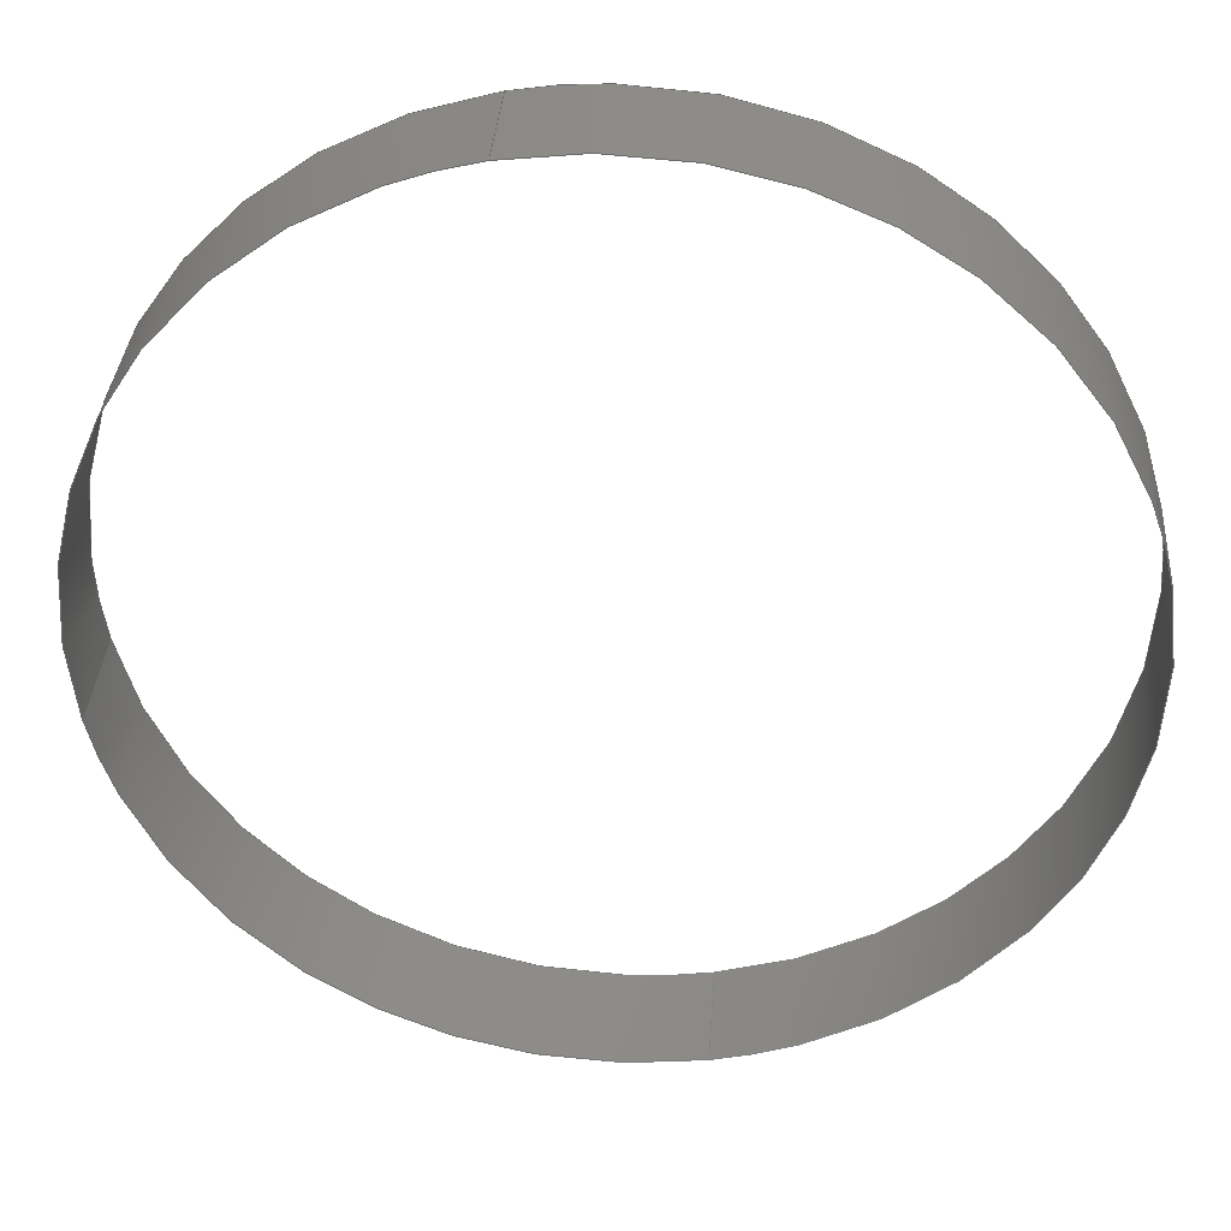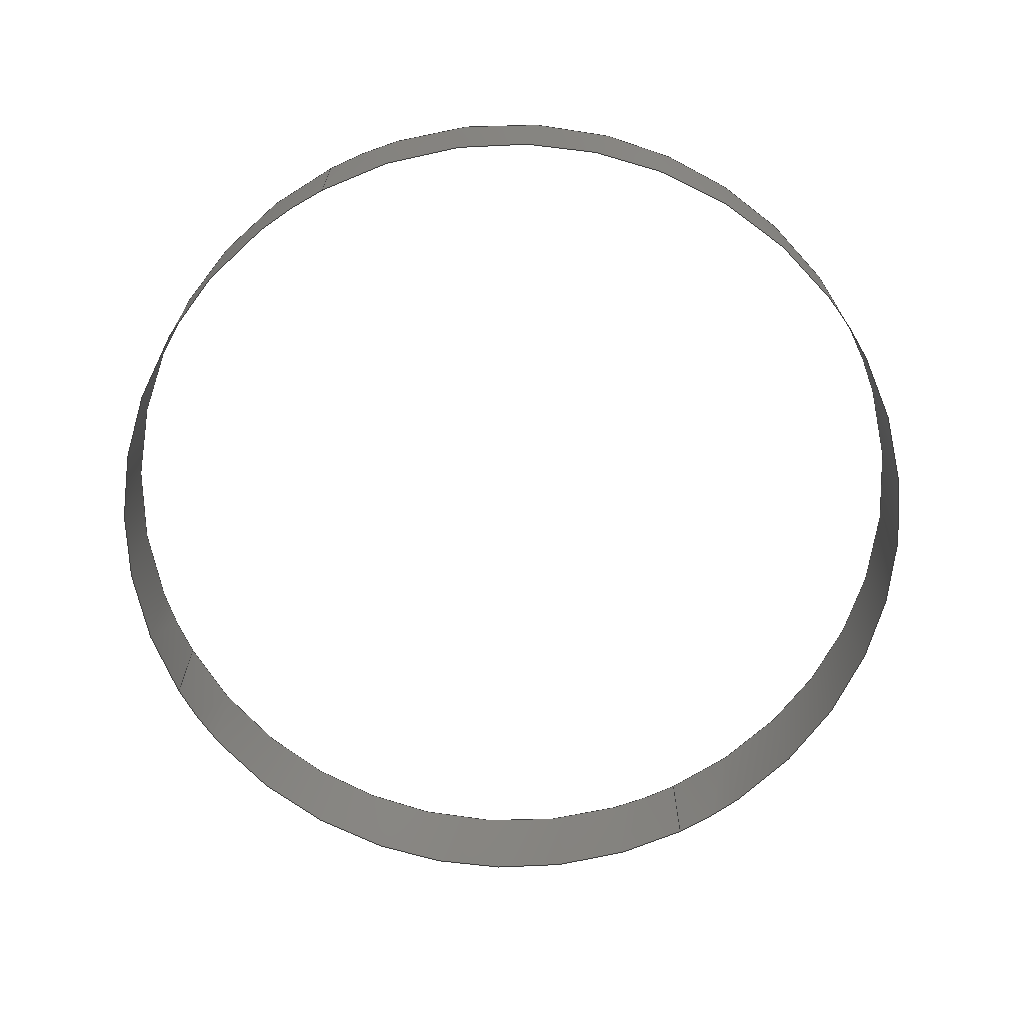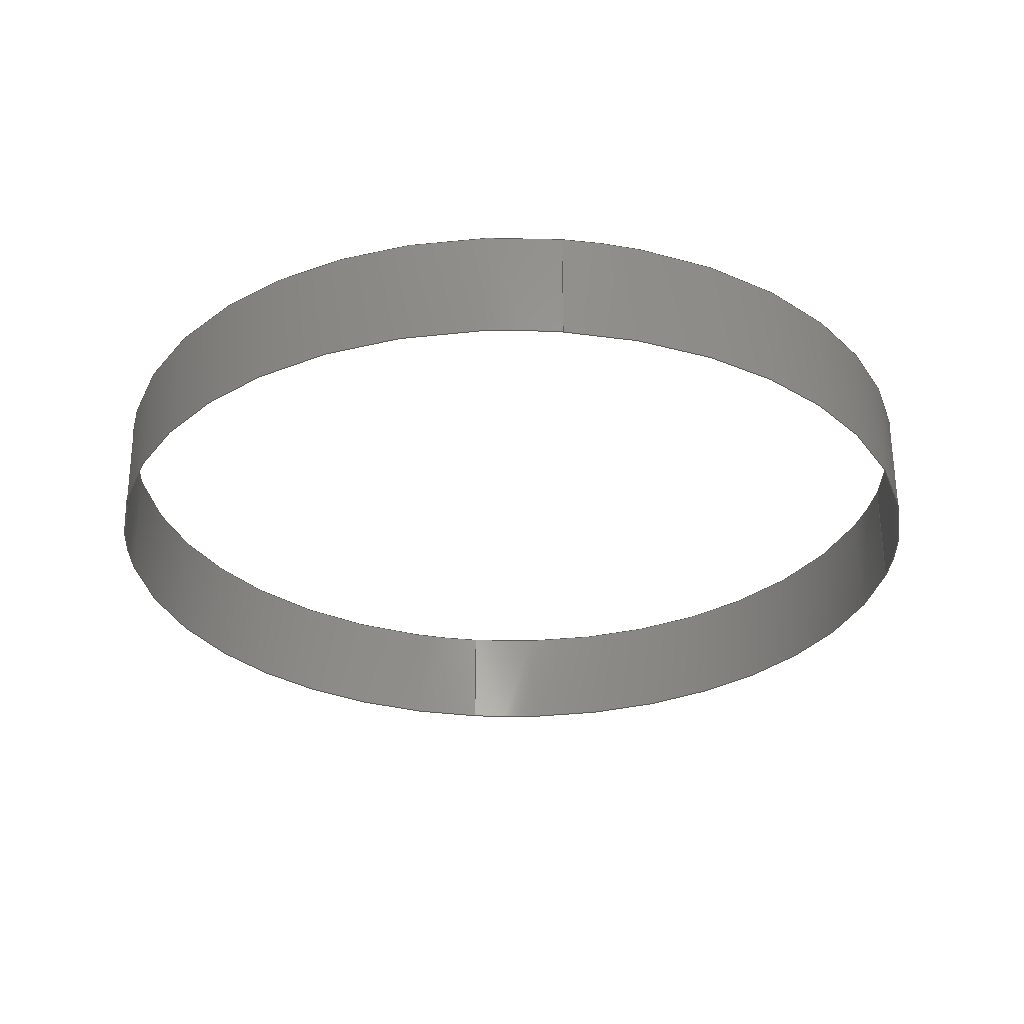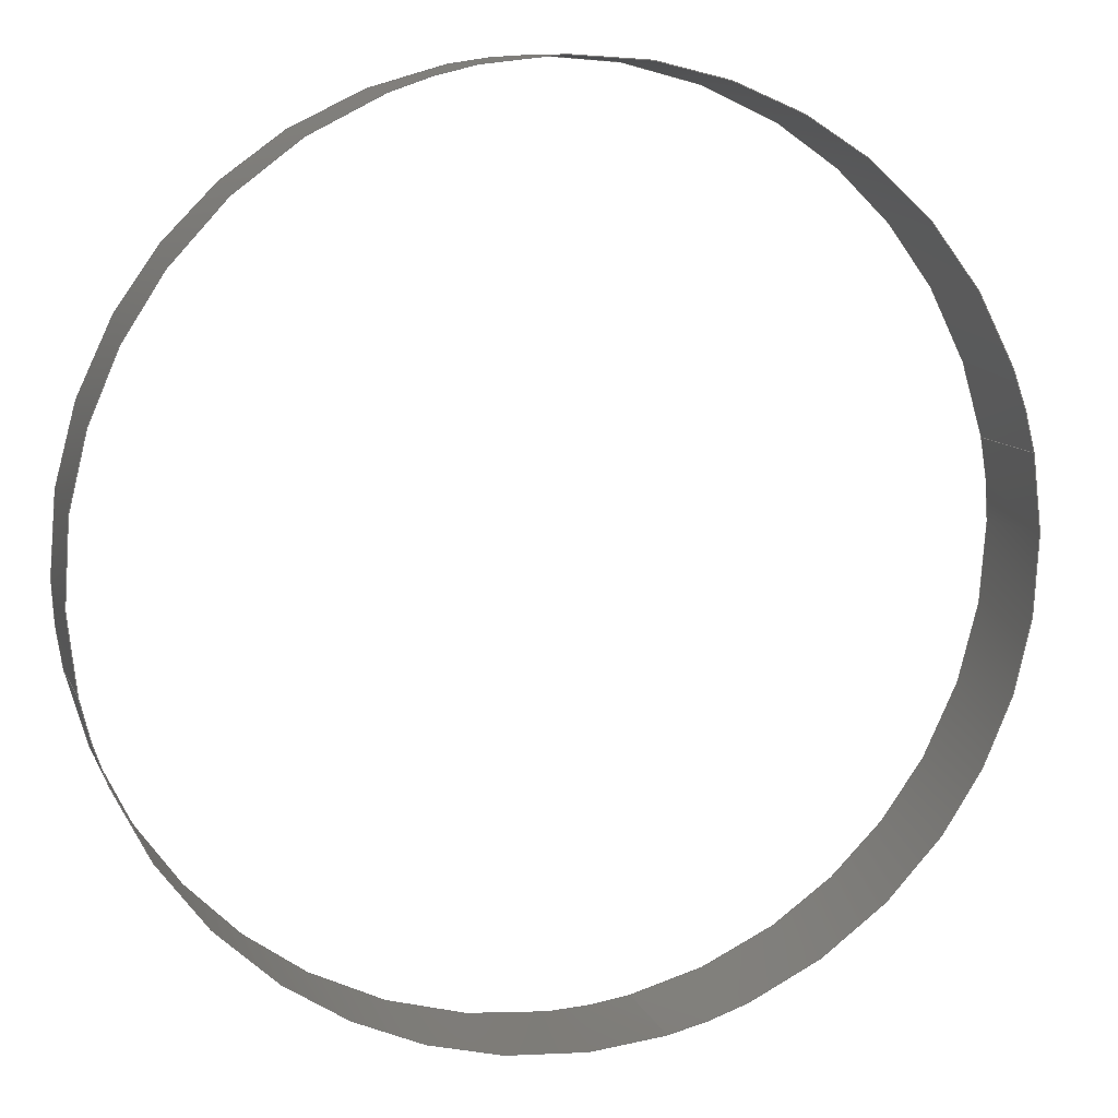
<metadata>
{"format":"step","ext":"stp","renderer":"f3d","projection":"perspective","resolution":1024,"background":"white","views":[{"elev":35.5,"azim":4.0,"up":"+Y"},{"elev":-69.0,"azim":128.7,"up":"+Z"},{"elev":-30.6,"azim":-175.2,"up":"+Z"},{"elev":10.1,"azim":-16.2,"up":"+Y"}]}
</metadata>
<code>
ISO-10303-21;
DATA;
#1=SHAPE_REPRESENTATION_RELATIONSHIP('','',#155,#3);
#2=SHELL_BASED_SURFACE_MODEL('shell_1',(#4));
#3=MANIFOLD_SURFACE_SHAPE_REPRESENTATION('shell_rep_0',(#2,#161),#154);
#4=OPEN_SHELL('',(#5,#6,#7,#8));
#5=ADVANCED_FACE('',(#9),#65,.T.);
#6=ADVANCED_FACE('',(#10),#66,.T.);
#7=ADVANCED_FACE('',(#11),#67,.T.);
#8=ADVANCED_FACE('',(#12),#68,.T.);
#9=FACE_OUTER_BOUND('',#13,.T.);
#10=FACE_OUTER_BOUND('',#14,.T.);
#11=FACE_OUTER_BOUND('',#15,.T.);
#12=FACE_OUTER_BOUND('',#16,.T.);
#13=EDGE_LOOP('',(#17,#18,#19,#20));
#14=EDGE_LOOP('',(#21,#22,#23,#24));
#15=EDGE_LOOP('',(#25,#26,#27,#28));
#16=EDGE_LOOP('',(#29,#30,#31,#32));
#17=ORIENTED_EDGE('',*,*,#35,.T.);
#18=ORIENTED_EDGE('',*,*,#36,.T.);
#19=ORIENTED_EDGE('',*,*,#34,.F.);
#20=ORIENTED_EDGE('',*,*,#33,.T.);
#21=ORIENTED_EDGE('',*,*,#38,.T.);
#22=ORIENTED_EDGE('',*,*,#39,.T.);
#23=ORIENTED_EDGE('',*,*,#35,.F.);
#24=ORIENTED_EDGE('',*,*,#37,.T.);
#25=ORIENTED_EDGE('',*,*,#41,.T.);
#26=ORIENTED_EDGE('',*,*,#42,.T.);
#27=ORIENTED_EDGE('',*,*,#38,.F.);
#28=ORIENTED_EDGE('',*,*,#40,.T.);
#29=ORIENTED_EDGE('',*,*,#44,.T.);
#30=ORIENTED_EDGE('',*,*,#34,.T.);
#31=ORIENTED_EDGE('',*,*,#43,.T.);
#32=ORIENTED_EDGE('',*,*,#41,.F.);
#33=EDGE_CURVE('',#57,#59,#49,.T.);
#34=EDGE_CURVE('',#57,#58,#45,.T.);
#35=EDGE_CURVE('',#59,#60,#46,.T.);
#36=EDGE_CURVE('',#60,#58,#50,.T.);
#37=EDGE_CURVE('',#59,#61,#51,.T.);
#38=EDGE_CURVE('',#61,#62,#47,.T.);
#39=EDGE_CURVE('',#62,#60,#52,.T.);
#40=EDGE_CURVE('',#61,#63,#53,.T.);
#41=EDGE_CURVE('',#63,#64,#48,.T.);
#42=EDGE_CURVE('',#64,#62,#54,.T.);
#43=EDGE_CURVE('',#58,#64,#55,.T.);
#44=EDGE_CURVE('',#63,#57,#56,.T.);
#45=B_SPLINE_CURVE_WITH_KNOTS('',3,(#186,#187,#188,#189),.UNSPECIFIED.,
 .F.,.F.,(4,4),(0,3.068),.UNSPECIFIED.);
#46=B_SPLINE_CURVE_WITH_KNOTS('',3,(#190,#191,#192,#193),.UNSPECIFIED.,
 .F.,.F.,(4,4),(0,3.068),.UNSPECIFIED.);
#47=B_SPLINE_CURVE_WITH_KNOTS('',3,(#200,#201,#202,#203),.UNSPECIFIED.,
 .F.,.F.,(4,4),(0,3.068),.UNSPECIFIED.);
#48=B_SPLINE_CURVE_WITH_KNOTS('',3,(#210,#211,#212,#213),.UNSPECIFIED.,
 .F.,.F.,(4,4),(0,3.068),.UNSPECIFIED.);
#49=(
BOUNDED_CURVE()
B_SPLINE_CURVE(2,(#183,#184,#185),.UNSPECIFIED.,.F.,.F.)
B_SPLINE_CURVE_WITH_KNOTS((3,3),(31.42,47.12),
 .UNSPECIFIED.)
CURVE()
GEOMETRIC_REPRESENTATION_ITEM()
RATIONAL_B_SPLINE_CURVE((1,0.7071,1))
REPRESENTATION_ITEM('')
);
#50=(
BOUNDED_CURVE()
B_SPLINE_CURVE(2,(#194,#195,#196),.UNSPECIFIED.,.F.,.F.)
B_SPLINE_CURVE_WITH_KNOTS((3,3),(-47.12,-31.42),
 .UNSPECIFIED.)
CURVE()
GEOMETRIC_REPRESENTATION_ITEM()
RATIONAL_B_SPLINE_CURVE((1,0.7071,1))
REPRESENTATION_ITEM('')
);
#51=(
BOUNDED_CURVE()
B_SPLINE_CURVE(2,(#197,#198,#199),.UNSPECIFIED.,.F.,.F.)
B_SPLINE_CURVE_WITH_KNOTS((3,3),(47.12,62.83),
 .UNSPECIFIED.)
CURVE()
GEOMETRIC_REPRESENTATION_ITEM()
RATIONAL_B_SPLINE_CURVE((1,0.7071,1))
REPRESENTATION_ITEM('')
);
#52=(
BOUNDED_CURVE()
B_SPLINE_CURVE(2,(#204,#205,#206),.UNSPECIFIED.,.F.,.F.)
B_SPLINE_CURVE_WITH_KNOTS((3,3),(-62.83,-47.12),
 .UNSPECIFIED.)
CURVE()
GEOMETRIC_REPRESENTATION_ITEM()
RATIONAL_B_SPLINE_CURVE((1,0.7071,1))
REPRESENTATION_ITEM('')
);
#53=(
BOUNDED_CURVE()
B_SPLINE_CURVE(2,(#207,#208,#209),.UNSPECIFIED.,.F.,.F.)
B_SPLINE_CURVE_WITH_KNOTS((3,3),(62.83,78.54),
 .UNSPECIFIED.)
CURVE()
GEOMETRIC_REPRESENTATION_ITEM()
RATIONAL_B_SPLINE_CURVE((1,0.7071,1))
REPRESENTATION_ITEM('')
);
#54=(
BOUNDED_CURVE()
B_SPLINE_CURVE(2,(#214,#215,#216),.UNSPECIFIED.,.F.,.F.)
B_SPLINE_CURVE_WITH_KNOTS((3,3),(-78.54,-62.83),
 .UNSPECIFIED.)
CURVE()
GEOMETRIC_REPRESENTATION_ITEM()
RATIONAL_B_SPLINE_CURVE((1,0.7071,1))
REPRESENTATION_ITEM('')
);
#55=(
BOUNDED_CURVE()
B_SPLINE_CURVE(2,(#217,#218,#219),.UNSPECIFIED.,.F.,.F.)
B_SPLINE_CURVE_WITH_KNOTS((3,3),(-94.25,-78.54),
 .UNSPECIFIED.)
CURVE()
GEOMETRIC_REPRESENTATION_ITEM()
RATIONAL_B_SPLINE_CURVE((1,0.7071,1))
REPRESENTATION_ITEM('')
);
#56=(
BOUNDED_CURVE()
B_SPLINE_CURVE(2,(#220,#221,#222),.UNSPECIFIED.,.F.,.F.)
B_SPLINE_CURVE_WITH_KNOTS((3,3),(78.54,94.25),
 .UNSPECIFIED.)
CURVE()
GEOMETRIC_REPRESENTATION_ITEM()
RATIONAL_B_SPLINE_CURVE((1,0.7071,1))
REPRESENTATION_ITEM('')
);
#57=VERTEX_POINT('',#175);
#58=VERTEX_POINT('',#176);
#59=VERTEX_POINT('',#177);
#60=VERTEX_POINT('',#178);
#61=VERTEX_POINT('',#179);
#62=VERTEX_POINT('',#180);
#63=VERTEX_POINT('',#181);
#64=VERTEX_POINT('',#182);
#65=CYLINDRICAL_SURFACE('',#157,12);
#66=CYLINDRICAL_SURFACE('',#158,12);
#67=CYLINDRICAL_SURFACE('',#159,12);
#68=CYLINDRICAL_SURFACE('',#160,12);
#69=SHAPE_DEFINITION_REPRESENTATION(#70,#155);
#70=PRODUCT_DEFINITION_SHAPE('Document','',#72);
#71=PRODUCT_DEFINITION_CONTEXT('3D Mechanical Parts',#144,'design');
#72=PRODUCT_DEFINITION('A','First version',#114,#71);
#73=DATE_TIME_ROLE('classification_date');
#74=DATE_TIME_ROLE('creation_date');
#75=APPLIED_DATE_AND_TIME_ASSIGNMENT(#99,#73,(#78));
#76=APPLIED_DATE_AND_TIME_ASSIGNMENT(#101,#74,(#72));
#77=SECURITY_CLASSIFICATION_LEVEL('unclassified');
#78=SECURITY_CLASSIFICATION('A','Security for version',#77);
#79=APPLIED_SECURITY_CLASSIFICATION_ASSIGNMENT(#78,(#114));
#80=APPROVAL_ROLE('Version approval');
#81=APPROVAL_ROLE('Version Security approval');
#82=APPROVAL_ROLE('Definition approval');
#83=APPROVAL_PERSON_ORGANIZATION(#132,#108,#80);
#84=APPROVAL_PERSON_ORGANIZATION(#133,#109,#81);
#85=APPROVAL_PERSON_ORGANIZATION(#136,#110,#82);
#86=COORDINATED_UNIVERSAL_TIME_OFFSET(5,0,.BEHIND.);
#87=LOCAL_TIME(0,0,0,#86);
#88=LOCAL_TIME(0,0,0,#86);
#89=LOCAL_TIME(0,0,0,#86);
#90=LOCAL_TIME(0,0,0,#86);
#91=LOCAL_TIME(0,0,0,#86);
#92=CALENDAR_DATE(1999,1,1);
#93=CALENDAR_DATE(1999,1,1);
#94=CALENDAR_DATE(1999,1,1);
#95=CALENDAR_DATE(1999,1,1);
#96=CALENDAR_DATE(1999,1,1);
#97=DATE_AND_TIME(#92,#87);
#98=DATE_AND_TIME(#93,#88);
#99=DATE_AND_TIME(#94,#89);
#100=DATE_AND_TIME(#95,#90);
#101=DATE_AND_TIME(#96,#91);
#102=APPROVAL_DATE_TIME(#97,#108);
#103=APPROVAL_DATE_TIME(#98,#109);
#104=APPROVAL_DATE_TIME(#100,#110);
#105=APPROVAL_STATUS('not_yet_approved');
#106=APPROVAL_STATUS('not_yet_approved');
#107=APPROVAL_STATUS('approved');
#108=APPROVAL(#105,'Version approval');
#109=APPROVAL(#106,'Version Security approval');
#110=APPROVAL(#107,'Definition approval');
#111=APPLIED_APPROVAL_ASSIGNMENT(#108,(#114));
#112=APPLIED_APPROVAL_ASSIGNMENT(#109,(#78));
#113=APPLIED_APPROVAL_ASSIGNMENT(#110,(#72));
#114=PRODUCT_DEFINITION_FORMATION_WITH_SPECIFIED_SOURCE('A',
'First version',#146,.MADE.);
#115=PERSON_AND_ORGANIZATION_ROLE('design_owner');
#116=PERSON_AND_ORGANIZATION_ROLE('creator');
#117=PERSON_AND_ORGANIZATION_ROLE('design_supplier');
#118=PERSON_AND_ORGANIZATION_ROLE('classification_officer');
#119=PERSON_AND_ORGANIZATION_ROLE('creator');
#120=ORGANIZATION('STI','lab','lab');
#121=ORGANIZATION('STI','unknown','unknown');
#122=ORGANIZATION('STI','unknown','unknown');
#123=ORGANIZATION('STI','unknown','unknown');
#124=ORGANIZATION('STI','unknown','unknown');
#125=ORGANIZATION('STI','unknown','unknown');
#126=ORGANIZATION('STI','unknown','unknown');
#127=PERSON('1','Box','vc60',$,$,$);
#128=PERSON('2','last','first',$,$,$);
#129=PERSON('3','President','Mr.',$,$,$);
#130=PERSON_AND_ORGANIZATION(#127,#120);
#131=PERSON_AND_ORGANIZATION(#128,#121);
#132=PERSON_AND_ORGANIZATION(#129,#122);
#133=PERSON_AND_ORGANIZATION(#129,#123);
#134=PERSON_AND_ORGANIZATION(#129,#124);
#135=PERSON_AND_ORGANIZATION(#128,#125);
#136=PERSON_AND_ORGANIZATION(#129,#126);
#137=APPLIED_PERSON_AND_ORGANIZATION_ASSIGNMENT(#130,#115,(#146));
#138=APPLIED_PERSON_AND_ORGANIZATION_ASSIGNMENT(#131,#116,(#114));
#139=APPLIED_PERSON_AND_ORGANIZATION_ASSIGNMENT(#131,#117,(#114));
#140=APPLIED_PERSON_AND_ORGANIZATION_ASSIGNMENT(#134,#118,(#78));
#141=APPLIED_PERSON_AND_ORGANIZATION_ASSIGNMENT(#135,#119,(#72));
#142=PRODUCT_RELATED_PRODUCT_CATEGORY('detail','detail',(#146));
#143=APPLICATION_PROTOCOL_DEFINITION('International Standard',
'config_control_design',1994,#144);
#144=APPLICATION_CONTEXT(
'configuration controlled 3d designs of mechanical parts and assemblie
s');
#145=PRODUCT_CONTEXT('3D Mechanical Parts',#144,'mechanical');
#146=PRODUCT('Document','Document','',(#145));
#147=(
LENGTH_UNIT()
NAMED_UNIT(*)
SI_UNIT(.MILLI.,.METRE.)
);
#148=(
NAMED_UNIT(*)
PLANE_ANGLE_UNIT()
SI_UNIT($,.RADIAN.)
);
#149=DIMENSIONAL_EXPONENTS(0,0,0,0,0,0,0);
#150=PLANE_ANGLE_MEASURE_WITH_UNIT(PLANE_ANGLE_MEASURE(0.01745),#148);
#151=(
CONVERSION_BASED_UNIT('DEGREES',#150)
NAMED_UNIT(#149)
PLANE_ANGLE_UNIT()
);
#152=(
NAMED_UNIT(*)
SI_UNIT($,.STERADIAN.)
SOLID_ANGLE_UNIT()
);
#153=UNCERTAINTY_MEASURE_WITH_UNIT(LENGTH_MEASURE(0.01),#147,
'DISTANCE_ACCURACY_VALUE',
'Maximum model space distance between geometric entities at asserted c
onnectivities');
#154=(
GEOMETRIC_REPRESENTATION_CONTEXT(3)
GLOBAL_UNCERTAINTY_ASSIGNED_CONTEXT((#153))
GLOBAL_UNIT_ASSIGNED_CONTEXT((#152,#151,#147))
REPRESENTATION_CONTEXT('ID1','3D')
);
#155=SHAPE_REPRESENTATION('Document',(#156,#161),#154);
#156=AXIS2_PLACEMENT_3D('',#170,#162,#163);
#157=AXIS2_PLACEMENT_3D('',#171,#164,$);
#158=AXIS2_PLACEMENT_3D('',#172,#165,$);
#159=AXIS2_PLACEMENT_3D('',#173,#166,$);
#160=AXIS2_PLACEMENT_3D('',#174,#167,$);
#161=AXIS2_PLACEMENT_3D('',#223,#168,#169);
#162=DIRECTION('',(0,0,1));
#163=DIRECTION('',(1,0,0));
#164=DIRECTION('',(-8.354e-17,-1.721e-16,1));
#165=DIRECTION('',(-1.43e-16,1.271e-16,1));
#166=DIRECTION('',(-1.572e-16,-4.69e-17,1));
#167=DIRECTION('',(-1.43e-16,1.271e-16,1));
#168=DIRECTION('',(0,0,1));
#169=DIRECTION('',(1,0,0));
#170=CARTESIAN_POINT('',(0,0,0));
#171=CARTESIAN_POINT('',(-1.225e-15,-6.16e-15,2.585));
#172=CARTESIAN_POINT('',(1.055e-14,-3.005e-15,2.585));
#173=CARTESIAN_POINT('',(-4.58e-16,-4.579e-15,2.585));
#174=CARTESIAN_POINT('',(2.115e-15,3.211e-17,2.585));
#175=CARTESIAN_POINT('',(-11.77,-2.341,1.052));
#176=CARTESIAN_POINT('',(-11.77,-2.341,4.119));
#177=CARTESIAN_POINT('',(2.341,-11.77,1.052));
#178=CARTESIAN_POINT('',(2.341,-11.77,4.119));
#179=CARTESIAN_POINT('',(11.77,2.341,1.052));
#180=CARTESIAN_POINT('',(11.77,2.341,4.119));
#181=CARTESIAN_POINT('',(-2.341,11.77,1.052));
#182=CARTESIAN_POINT('',(-2.341,11.77,4.119));
#183=CARTESIAN_POINT('',(-11.77,-2.341,1.052));
#184=CARTESIAN_POINT('',(-9.428,-14.11,1.052));
#185=CARTESIAN_POINT('',(2.341,-11.77,1.052));
#186=CARTESIAN_POINT('',(-11.77,-2.341,1.052));
#187=CARTESIAN_POINT('',(-11.77,-2.341,2.074));
#188=CARTESIAN_POINT('',(-11.77,-2.341,3.097));
#189=CARTESIAN_POINT('',(-11.77,-2.341,4.119));
#190=CARTESIAN_POINT('',(2.341,-11.77,1.052));
#191=CARTESIAN_POINT('',(2.341,-11.77,2.074));
#192=CARTESIAN_POINT('',(2.341,-11.77,3.097));
#193=CARTESIAN_POINT('',(2.341,-11.77,4.119));
#194=CARTESIAN_POINT('',(2.341,-11.77,4.119));
#195=CARTESIAN_POINT('',(-9.428,-14.11,4.119));
#196=CARTESIAN_POINT('',(-11.77,-2.341,4.119));
#197=CARTESIAN_POINT('',(2.341,-11.77,1.052));
#198=CARTESIAN_POINT('',(14.11,-9.428,1.052));
#199=CARTESIAN_POINT('',(11.77,2.341,1.052));
#200=CARTESIAN_POINT('',(11.77,2.341,1.052));
#201=CARTESIAN_POINT('',(11.77,2.341,2.074));
#202=CARTESIAN_POINT('',(11.77,2.341,3.097));
#203=CARTESIAN_POINT('',(11.77,2.341,4.119));
#204=CARTESIAN_POINT('',(11.77,2.341,4.119));
#205=CARTESIAN_POINT('',(14.11,-9.428,4.119));
#206=CARTESIAN_POINT('',(2.341,-11.77,4.119));
#207=CARTESIAN_POINT('',(11.77,2.341,1.052));
#208=CARTESIAN_POINT('',(9.428,14.11,1.052));
#209=CARTESIAN_POINT('',(-2.341,11.77,1.052));
#210=CARTESIAN_POINT('',(-2.341,11.77,1.052));
#211=CARTESIAN_POINT('',(-2.341,11.77,2.074));
#212=CARTESIAN_POINT('',(-2.341,11.77,3.097));
#213=CARTESIAN_POINT('',(-2.341,11.77,4.119));
#214=CARTESIAN_POINT('',(-2.341,11.77,4.119));
#215=CARTESIAN_POINT('',(9.428,14.11,4.119));
#216=CARTESIAN_POINT('',(11.77,2.341,4.119));
#217=CARTESIAN_POINT('',(-11.77,-2.341,4.119));
#218=CARTESIAN_POINT('',(-14.11,9.428,4.119));
#219=CARTESIAN_POINT('',(-2.341,11.77,4.119));
#220=CARTESIAN_POINT('',(-2.341,11.77,1.052));
#221=CARTESIAN_POINT('',(-14.11,9.428,1.052));
#222=CARTESIAN_POINT('',(-11.77,-2.341,1.052));
#223=CARTESIAN_POINT('',(0,0,0));
ENDSEC;
END-ISO-10303-21;

</code>
